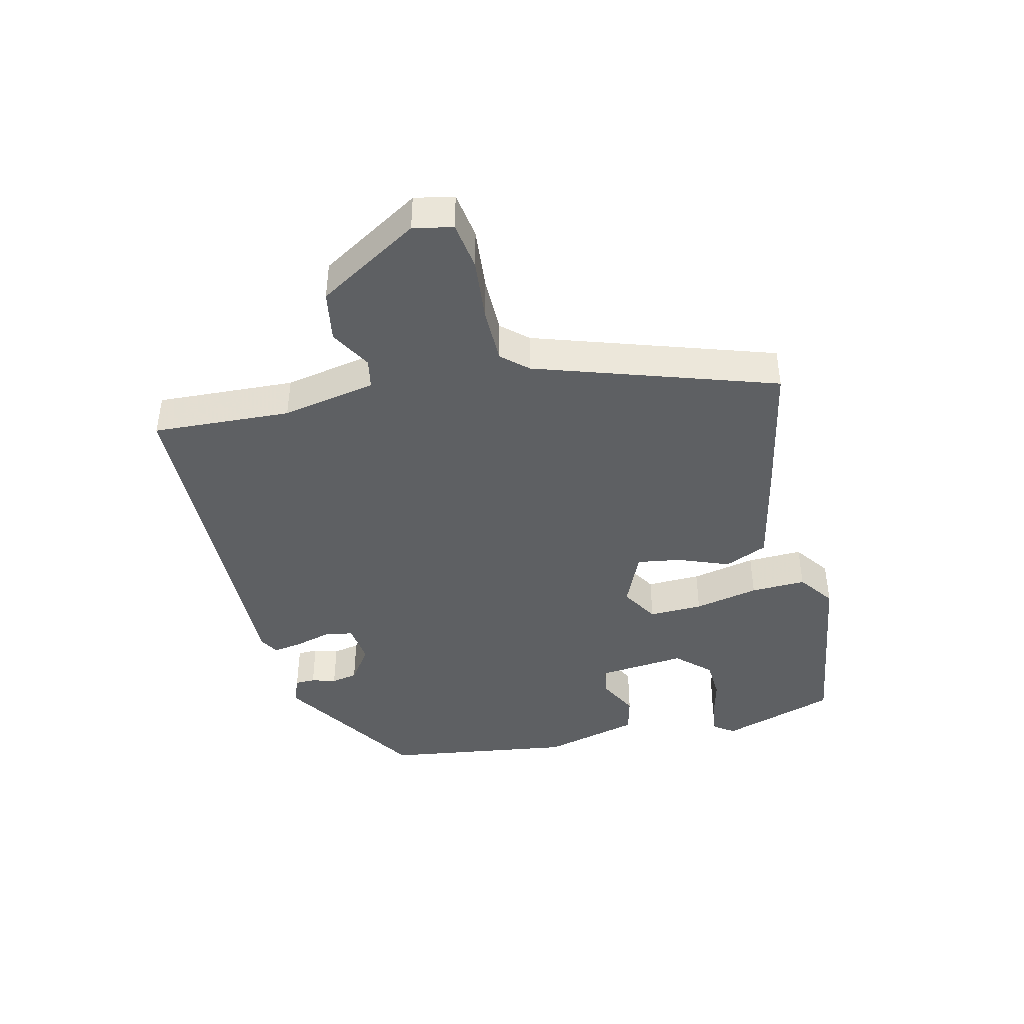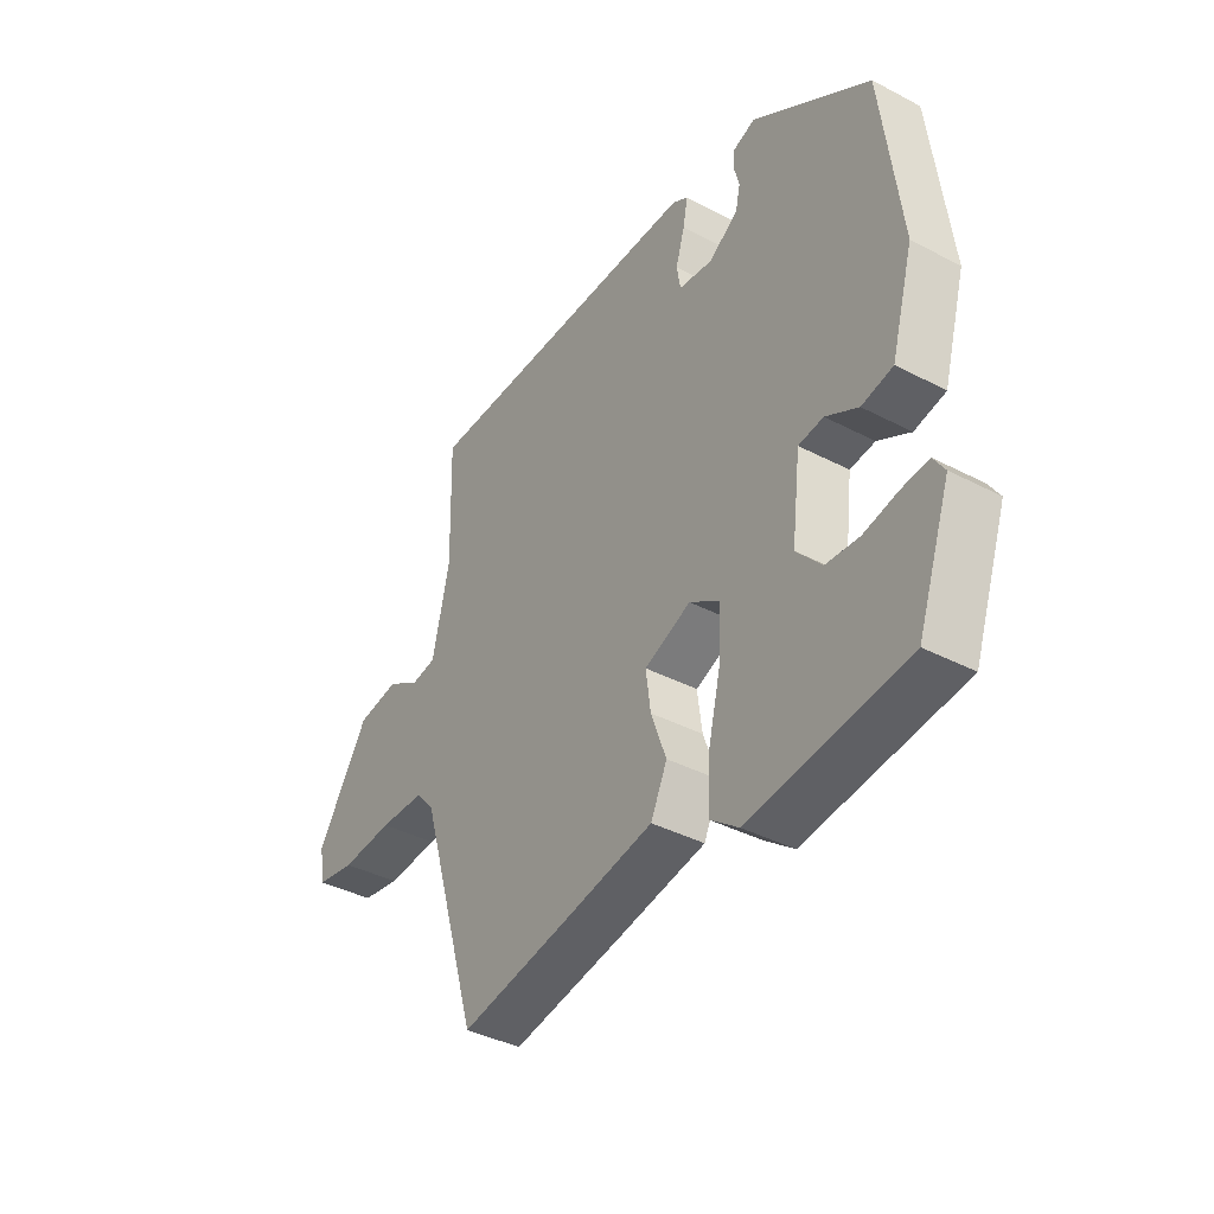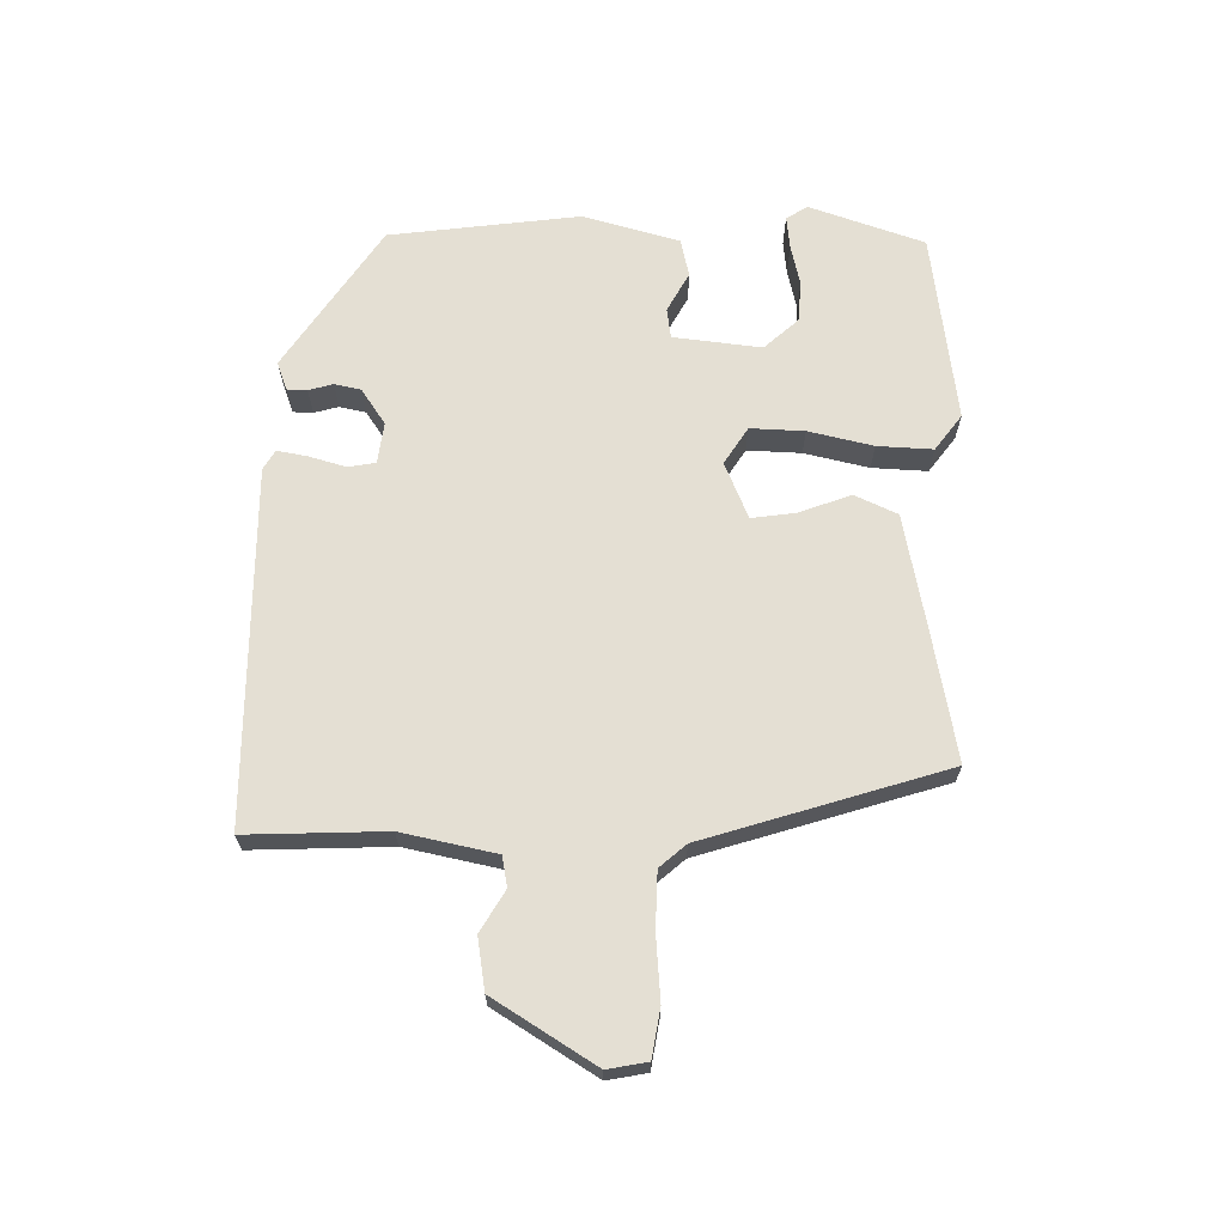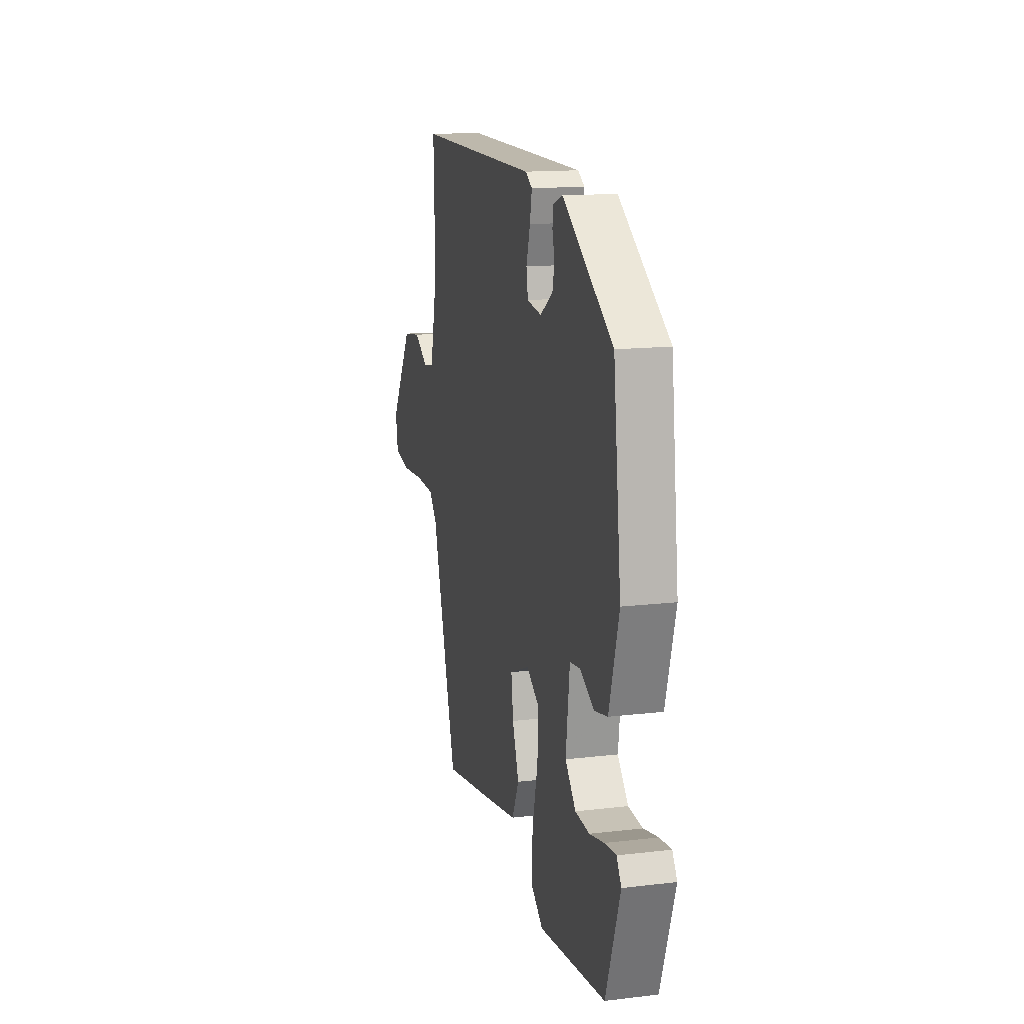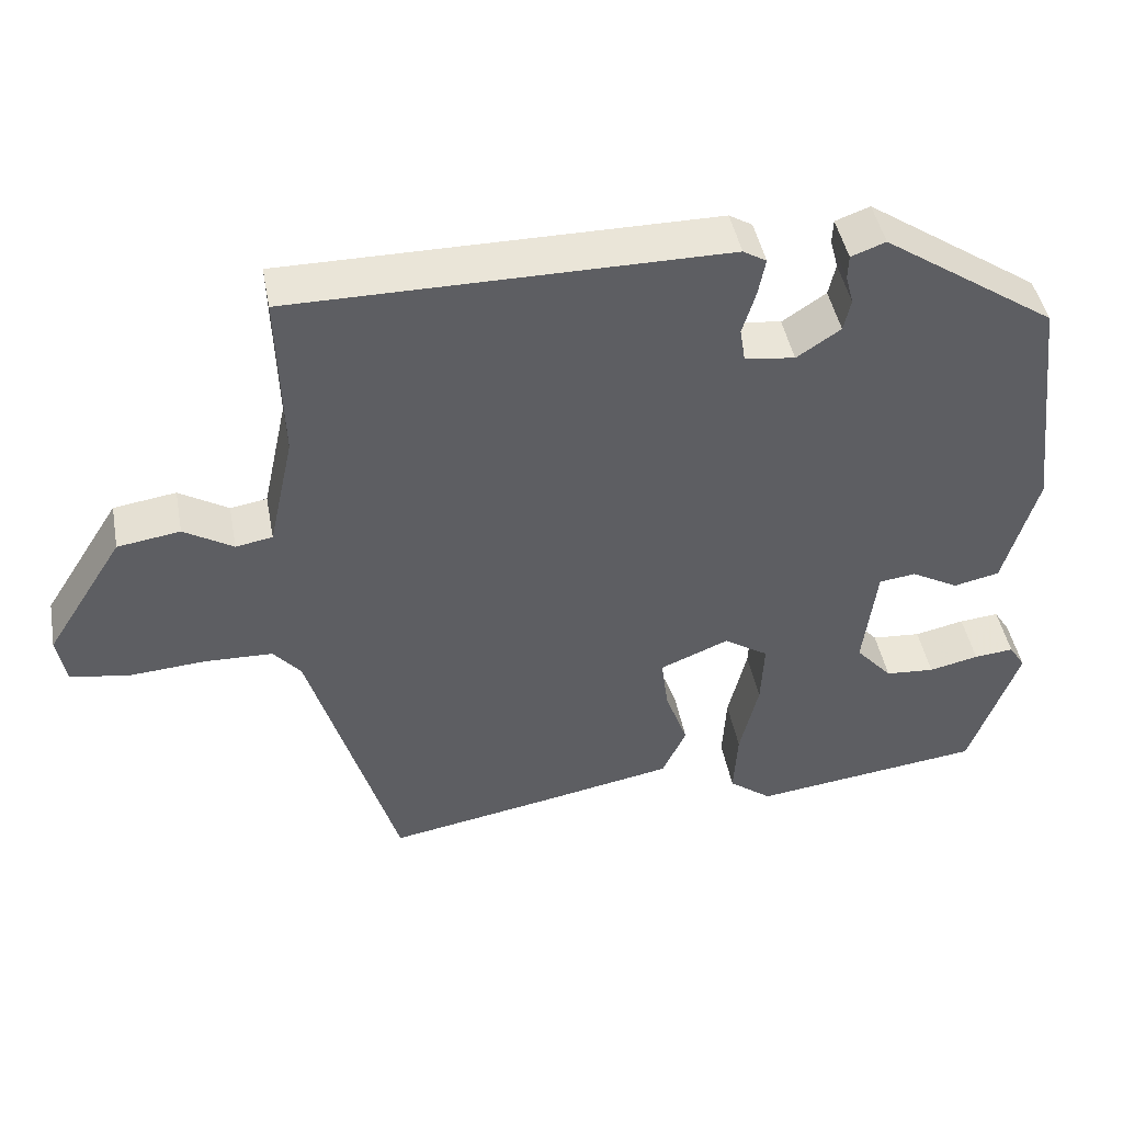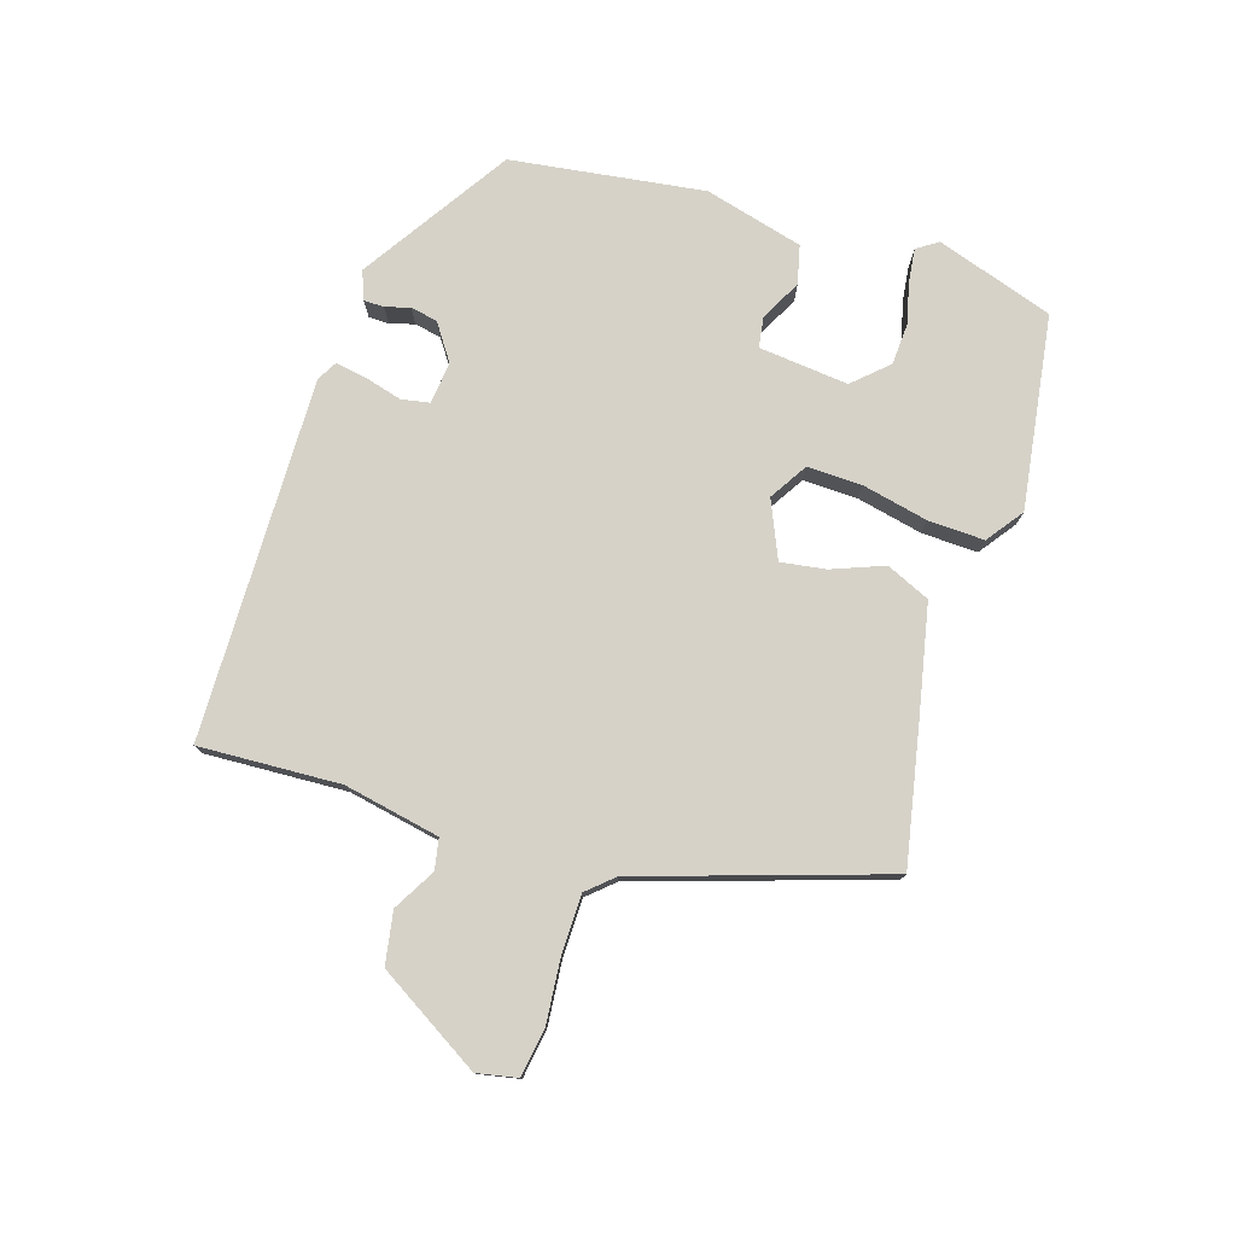
<metadata>
{"format":"obj","ext":"obj","renderer":"f3d","projection":"perspective","resolution":1024,"background":"white","views":[{"elev":-42.5,"azim":102.0,"up":"+Y"},{"elev":-39.2,"azim":-123.2,"up":"+Z"},{"elev":66.8,"azim":90.3,"up":"+Y"},{"elev":14.6,"azim":-104.4,"up":"+Z"},{"elev":45.2,"azim":169.3,"up":"+Z"},{"elev":77.5,"azim":106.3,"up":"+Y"}]}
</metadata>
<code>
v -0.485 0.07 0.334
v -0.263 0.07 0.484
v -0.219 0.07 0.468
v -0.218 0.07 0.437
v -0.228 0.07 0.399
v -0.219 0.07 0.358
v -0.163 0.07 0.321
v -0.099 0.07 0.33
v -0.092 0.07 0.373
v -0.109 0.07 0.43
v -0.118 0.07 0.477
v -0.088 0.07 0.495
v 0.464 0.07 0.496
v 0.458 0.07 0.28
v 0.49 0.07 0.134
v 0.537 0.07 0.126
v 0.6 0.07 0.164
v 0.68 0.07 0.152
v 0.779 0.07 -0.004
v 0.768 0.07 -0.066
v 0.694 0.07 -0.079
v 0.595 0.07 -0.072
v 0.508 0.07 -0.075
v 0.473 0.07 -0.116
v 0.36 0.07 -0.492
v 0.146 0.07 -0.454
v -0.02 0.07 -0.423
v -0.051 0.07 -0.357
v -0.022 0.07 -0.277
v -0.013 0.07 -0.208
v -0.101 0.07 -0.172
v -0.158 0.07 -0.209
v -0.154 0.07 -0.293
v -0.13 0.07 -0.393
v -0.125 0.07 -0.479
v -0.18 0.07 -0.521
v -0.476 0.07 -0.484
v -0.539 0.07 -0.306
v -0.518 0.07 -0.273
v -0.467 0.07 -0.278
v -0.403 0.07 -0.292
v -0.34 0.07 -0.287
v -0.293 0.07 -0.234
v -0.31 0.07 -0.097
v -0.357 0.07 -0.091
v -0.418 0.07 -0.125
v -0.477 0.07 -0.112
v -0.52 0.07 0.038
v -0.485 0 0.334
v -0.263 0 0.484
v -0.219 0 0.468
v -0.218 0 0.437
v -0.228 0 0.399
v -0.219 0 0.358
v -0.163 0 0.321
v -0.099 0 0.33
v -0.092 0 0.373
v -0.109 0 0.43
v -0.118 0 0.477
v -0.088 0 0.495
v 0.464 0 0.496
v 0.458 0 0.28
v 0.49 0 0.134
v 0.537 0 0.126
v 0.6 0 0.164
v 0.68 0 0.152
v 0.779 0 -0.004
v 0.768 0 -0.066
v 0.694 0 -0.079
v 0.595 0 -0.072
v 0.508 0 -0.075
v 0.473 0 -0.116
v 0.36 0 -0.492
v 0.146 0 -0.454
v -0.02 0 -0.423
v -0.051 0 -0.357
v -0.022 0 -0.277
v -0.013 0 -0.208
v -0.101 0 -0.172
v -0.158 0 -0.209
v -0.154 0 -0.293
v -0.13 0 -0.393
v -0.125 0 -0.479
v -0.18 0 -0.521
v -0.476 0 -0.484
v -0.539 0 -0.306
v -0.518 0 -0.273
v -0.467 0 -0.278
v -0.403 0 -0.292
v -0.34 0 -0.287
v -0.293 0 -0.234
v -0.31 0 -0.097
v -0.357 0 -0.091
v -0.418 0 -0.125
v -0.477 0 -0.112
v -0.52 0 0.038
f 45 46 47 48
f 44 45 48 1
f 38 39 40 41
f 38 41 42
f 37 38 42
f 36 37 42 43
f 33 34 35 36
f 32 33 36 43
f 26 27 28 29
f 24 25 26 29
f 23 24 29 30
f 19 20 21 22
f 19 22 23
f 16 17 18 19
f 15 16 19 23
f 14 15 23 30
f 9 10 11 12
f 9 12 13 14
f 2 3 4 5
f 44 1 2 5
f 44 5 6
f 31 32 43 44
f 31 44 6 7
f 30 31 7 8
f 8 9 14 30
f 96 95 94 93
f 49 96 93 92
f 89 88 87 86
f 90 89 86
f 90 86 85
f 91 90 85 84
f 84 83 82 81
f 91 84 81 80
f 77 76 75 74
f 77 74 73 72
f 78 77 72 71
f 70 69 68 67
f 71 70 67
f 67 66 65 64
f 71 67 64 63
f 78 71 63 62
f 60 59 58 57
f 62 61 60 57
f 53 52 51 50
f 53 50 49 92
f 54 53 92
f 92 91 80 79
f 55 54 92 79
f 56 55 79 78
f 78 62 57 56
f 1 49 50 2
f 2 50 51 3
f 3 51 52 4
f 4 52 53 5
f 5 53 54 6
f 6 54 55 7
f 7 55 56 8
f 8 56 57 9
f 9 57 58 10
f 10 58 59 11
f 11 59 60 12
f 12 60 61 13
f 13 61 62 14
f 14 62 63 15
f 15 63 64 16
f 16 64 65 17
f 17 65 66 18
f 18 66 67 19
f 19 67 68 20
f 20 68 69 21
f 21 69 70 22
f 22 70 71 23
f 23 71 72 24
f 24 72 73 25
f 25 73 74 26
f 26 74 75 27
f 27 75 76 28
f 28 76 77 29
f 29 77 78 30
f 30 78 79 31
f 31 79 80 32
f 32 80 81 33
f 33 81 82 34
f 34 82 83 35
f 35 83 84 36
f 36 84 85 37
f 37 85 86 38
f 38 86 87 39
f 39 87 88 40
f 40 88 89 41
f 41 89 90 42
f 42 90 91 43
f 43 91 92 44
f 44 92 93 45
f 45 93 94 46
f 46 94 95 47
f 47 95 96 48
f 48 96 49 1

</code>
